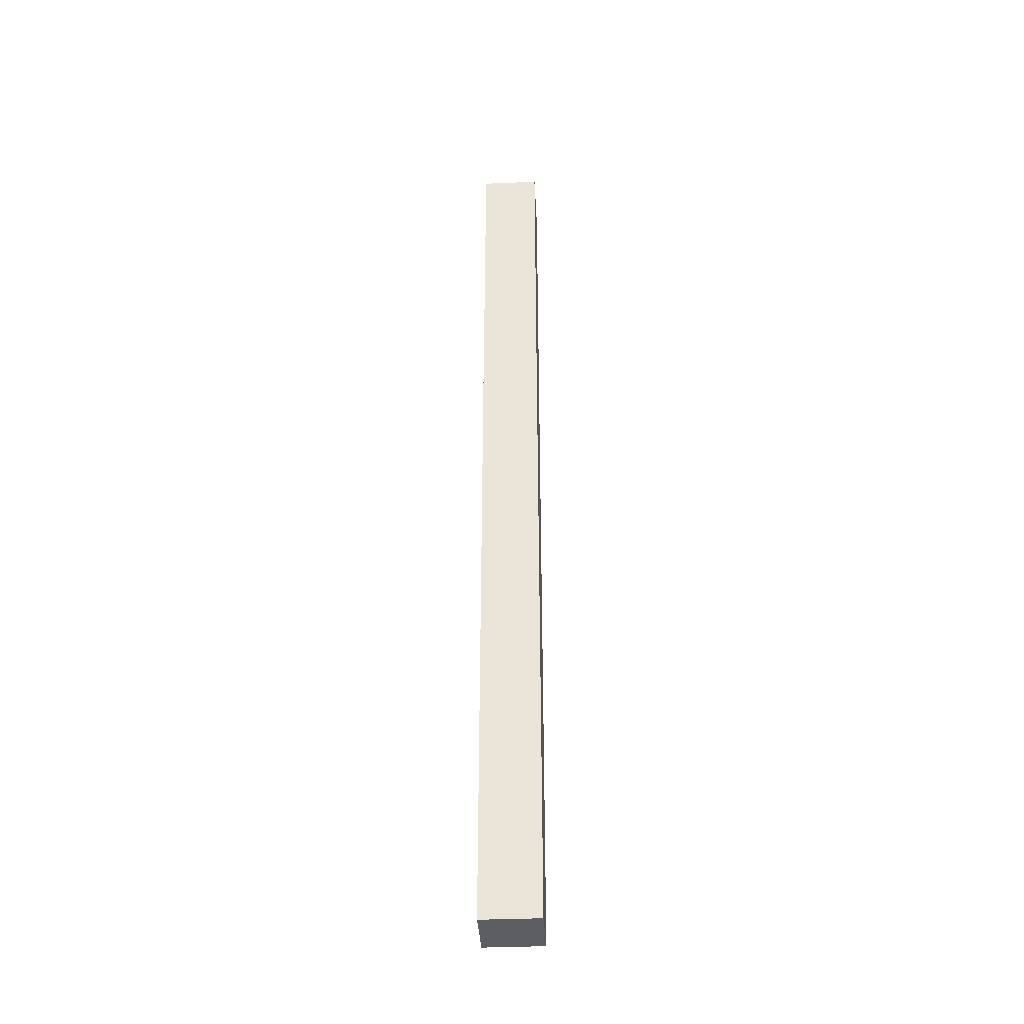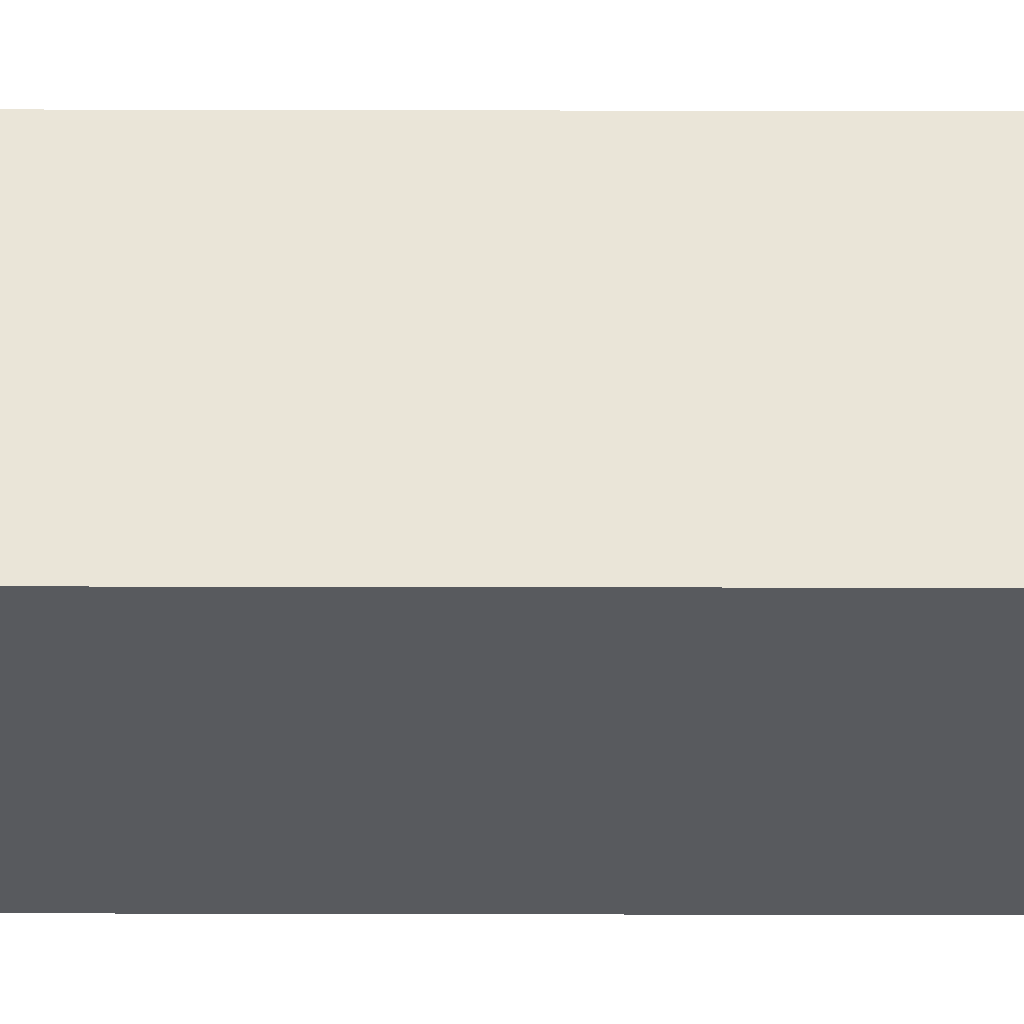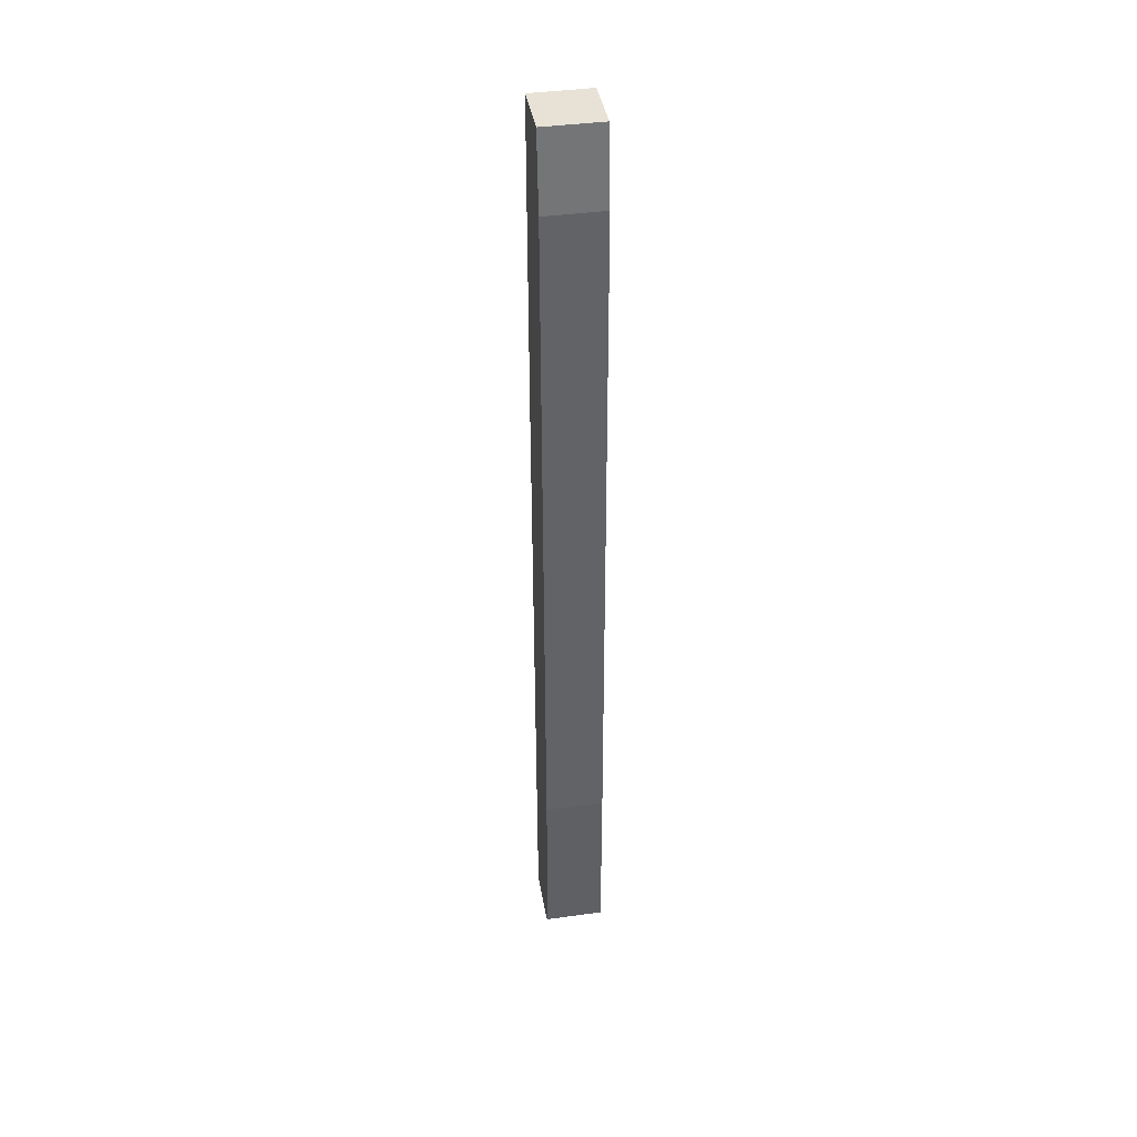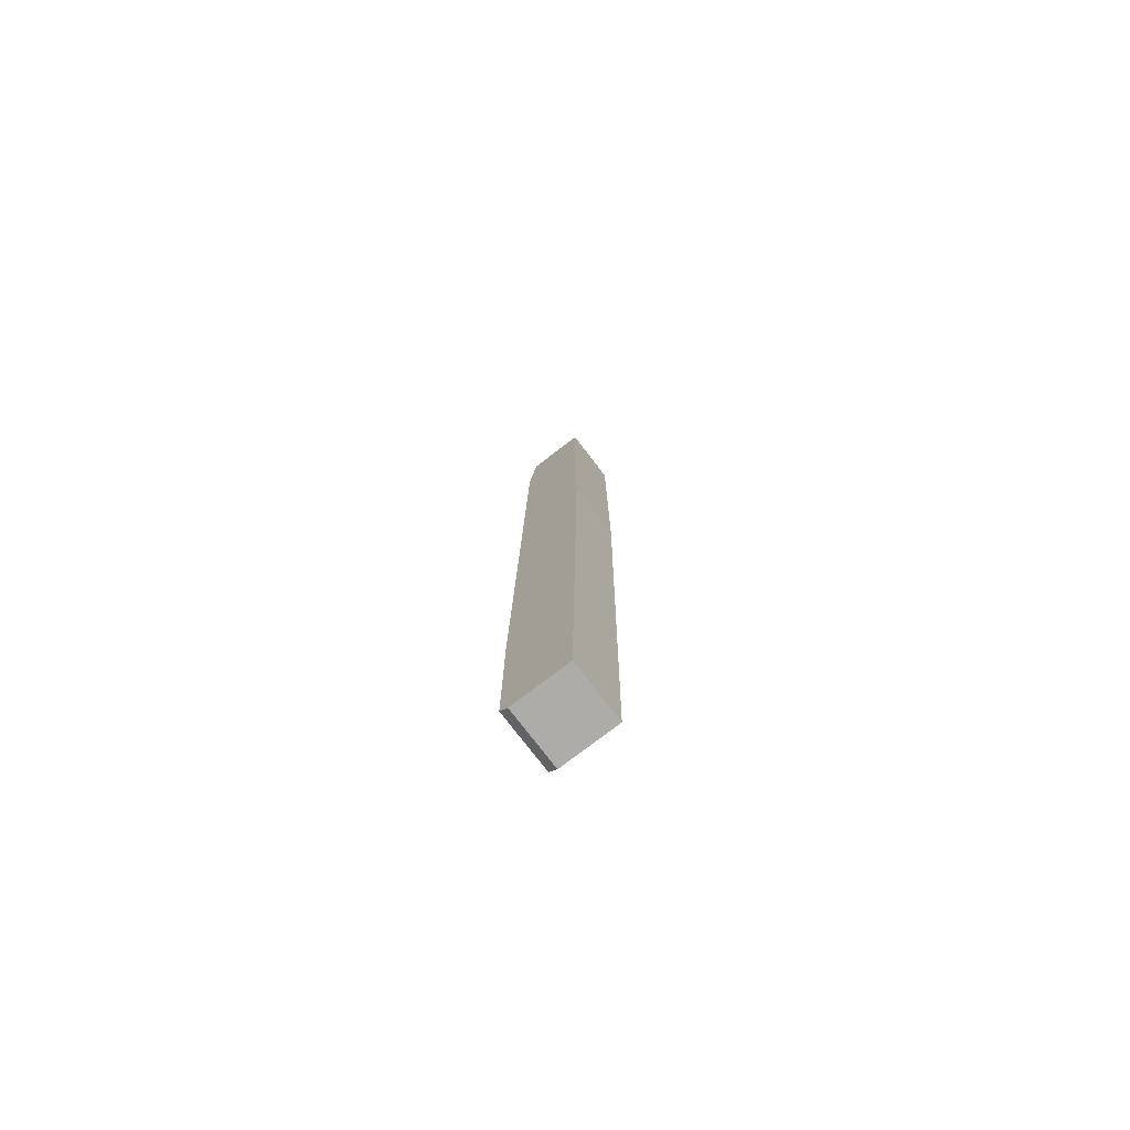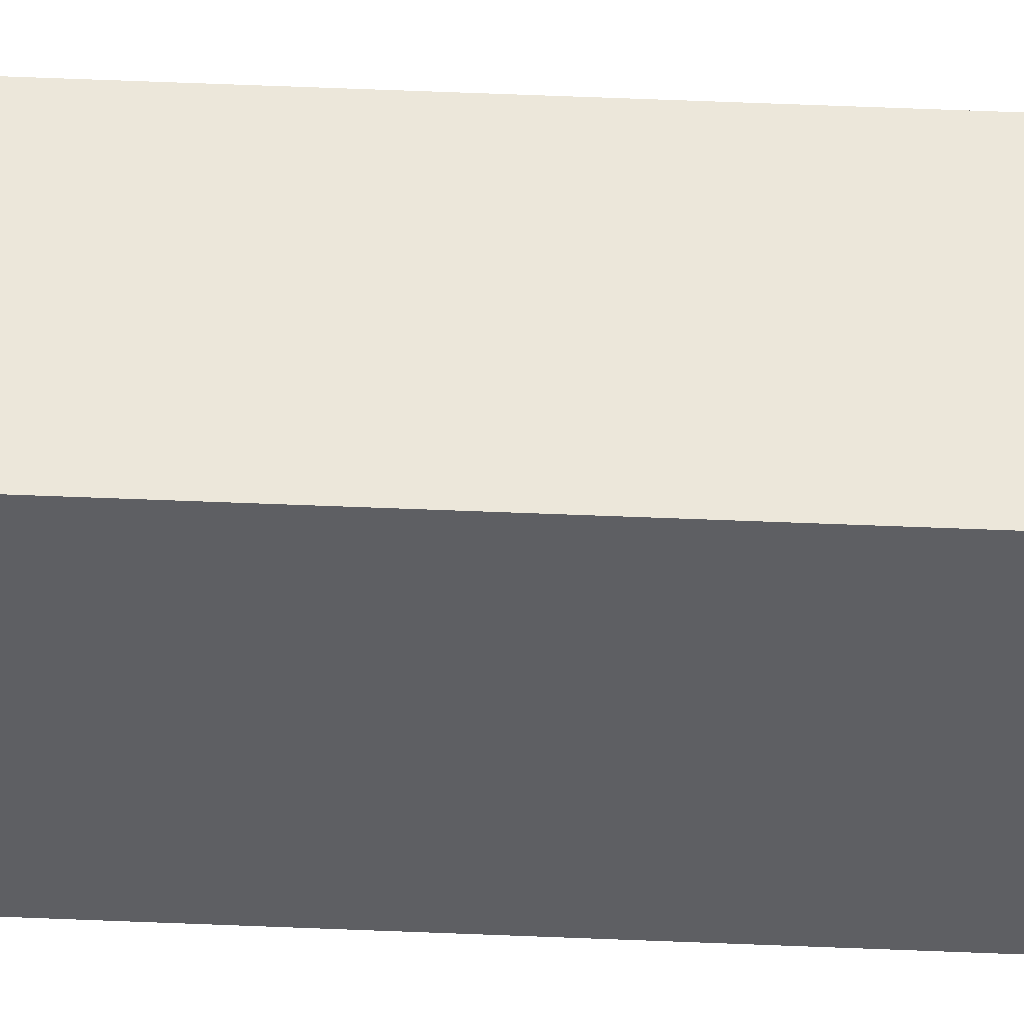
<metadata>
{"format":"obj","ext":"obj","renderer":"f3d","projection":"perspective","resolution":1024,"background":"white","views":[{"elev":-38.0,"azim":3.1,"up":"+Z"},{"elev":59.4,"azim":-90.3,"up":"+Y"},{"elev":40.4,"azim":170.4,"up":"+Z"},{"elev":-76.9,"azim":-52.5,"up":"+Z"},{"elev":49.4,"azim":-87.9,"up":"+Y"}]}
</metadata>
<code>
v -0.001098 0.02005 -0.01075
v -0.001098 0.02005 0.000889
v -0.001098 0.02213 0.000889
v -0.001098 0.02273 -0.03284
v -0.001098 0.02273 -0.02657
v -0.001098 0.02034 -0.03313
v -0.001098 0.02243 -0.03313
v -0.001098 0.02243 -0.001796
v 0.000992 0.02005 -0.01075
v 0.000992 0.02005 0.000889
v 0.000992 0.02213 0.000889
v 0.000992 0.02273 -0.03284
v 0.000992 0.02273 -0.02657
v 0.000992 0.02034 -0.03313
v 0.000992 0.02243 -0.03313
v 0.000992 0.02243 -0.001796
f 3 1 2
f 1 10 2
f 1 3 6
f 9 1 6
f 1 9 10
f 10 3 2
f 6 3 4
f 4 3 8
f 3 16 8
f 3 10 11
f 16 3 11
f 4 8 5
f 13 4 5
f 6 4 7
f 4 15 7
f 4 13 12
f 4 12 15
f 8 13 5
f 15 6 7
f 9 6 14
f 14 6 15
f 16 13 8
f 9 16 10
f 13 9 14
f 9 13 16
f 10 16 11
f 13 14 12
f 12 14 15

</code>
